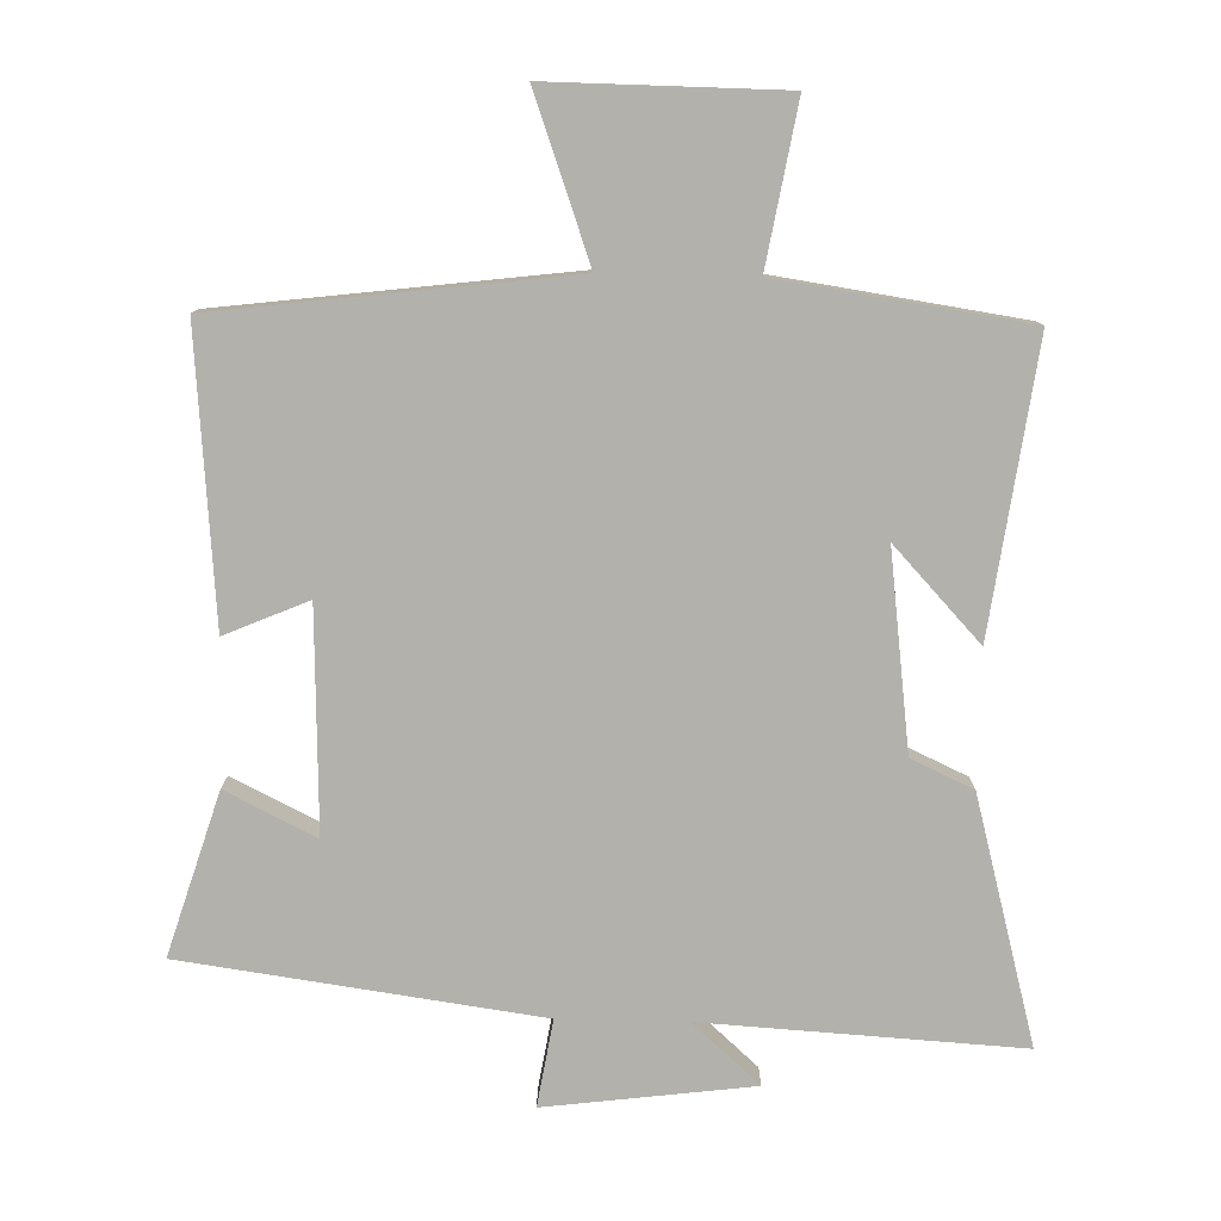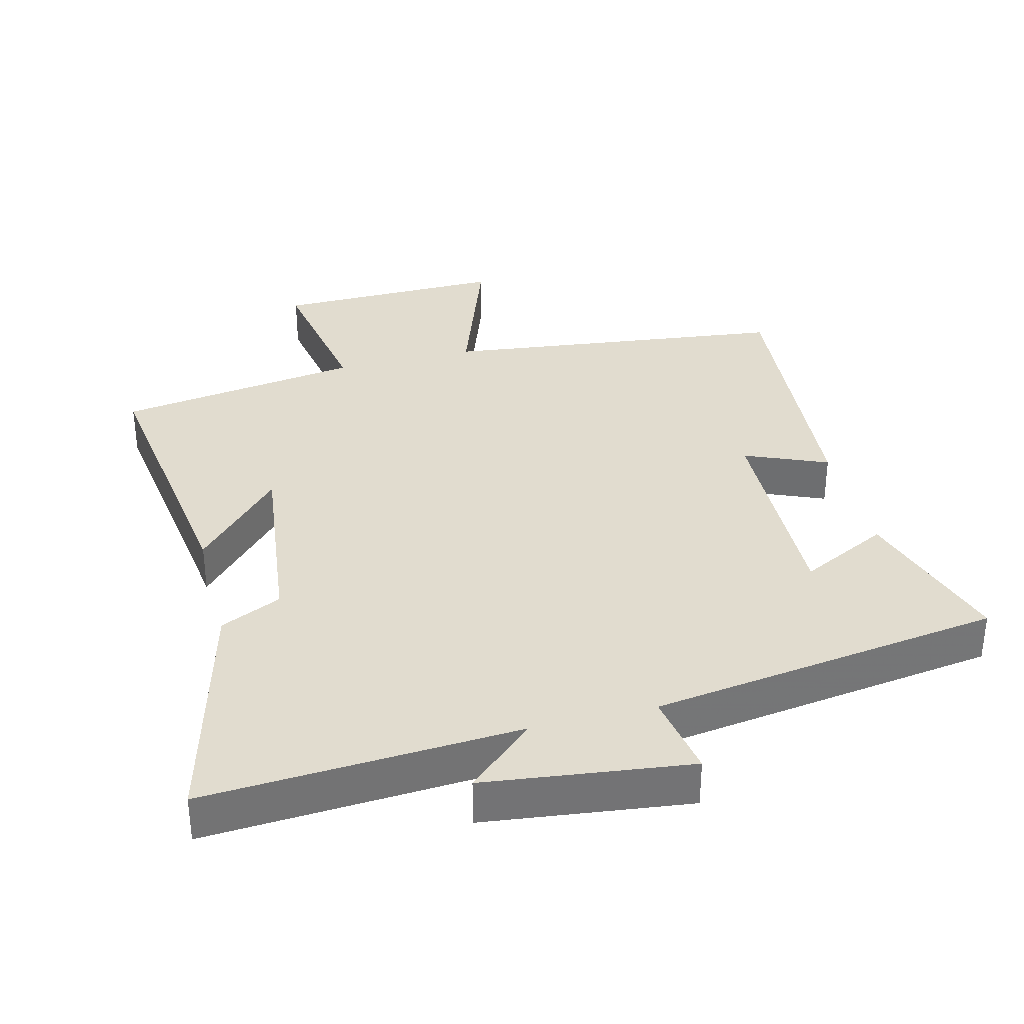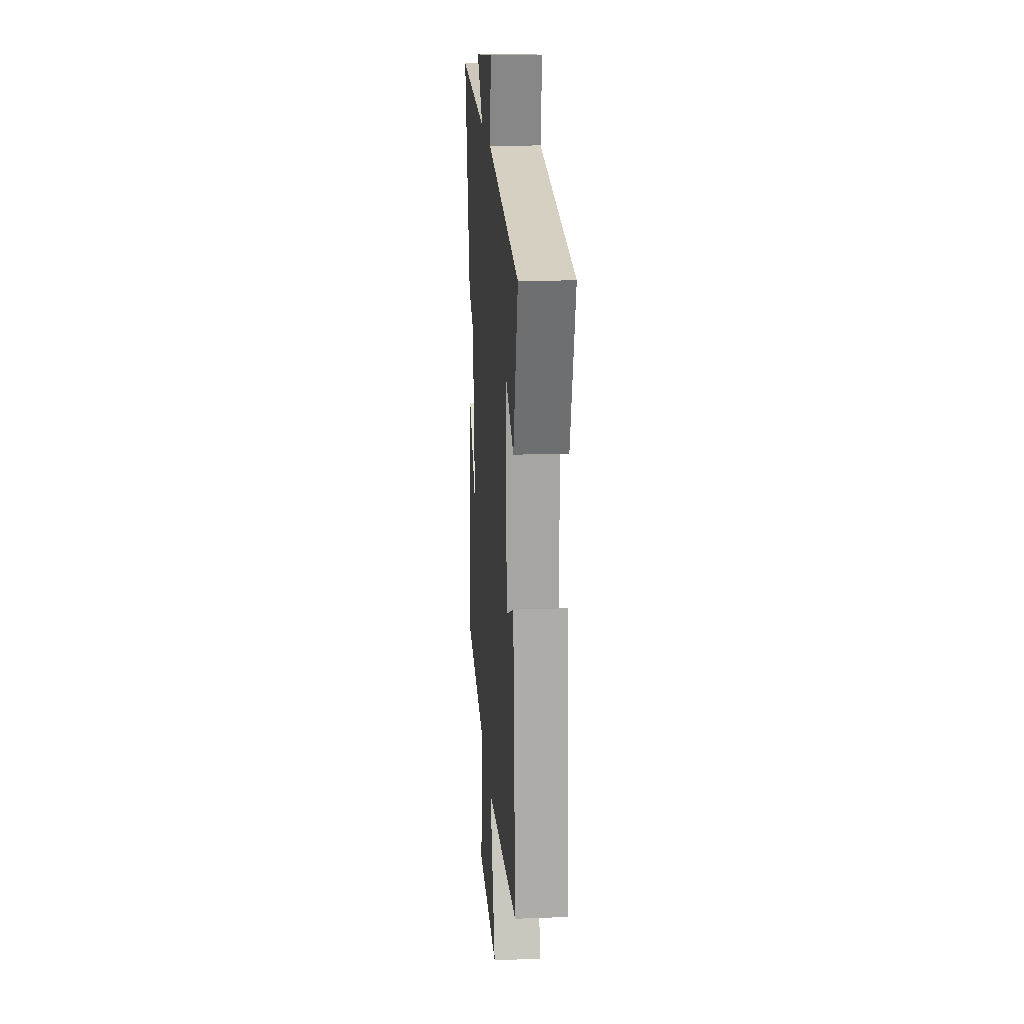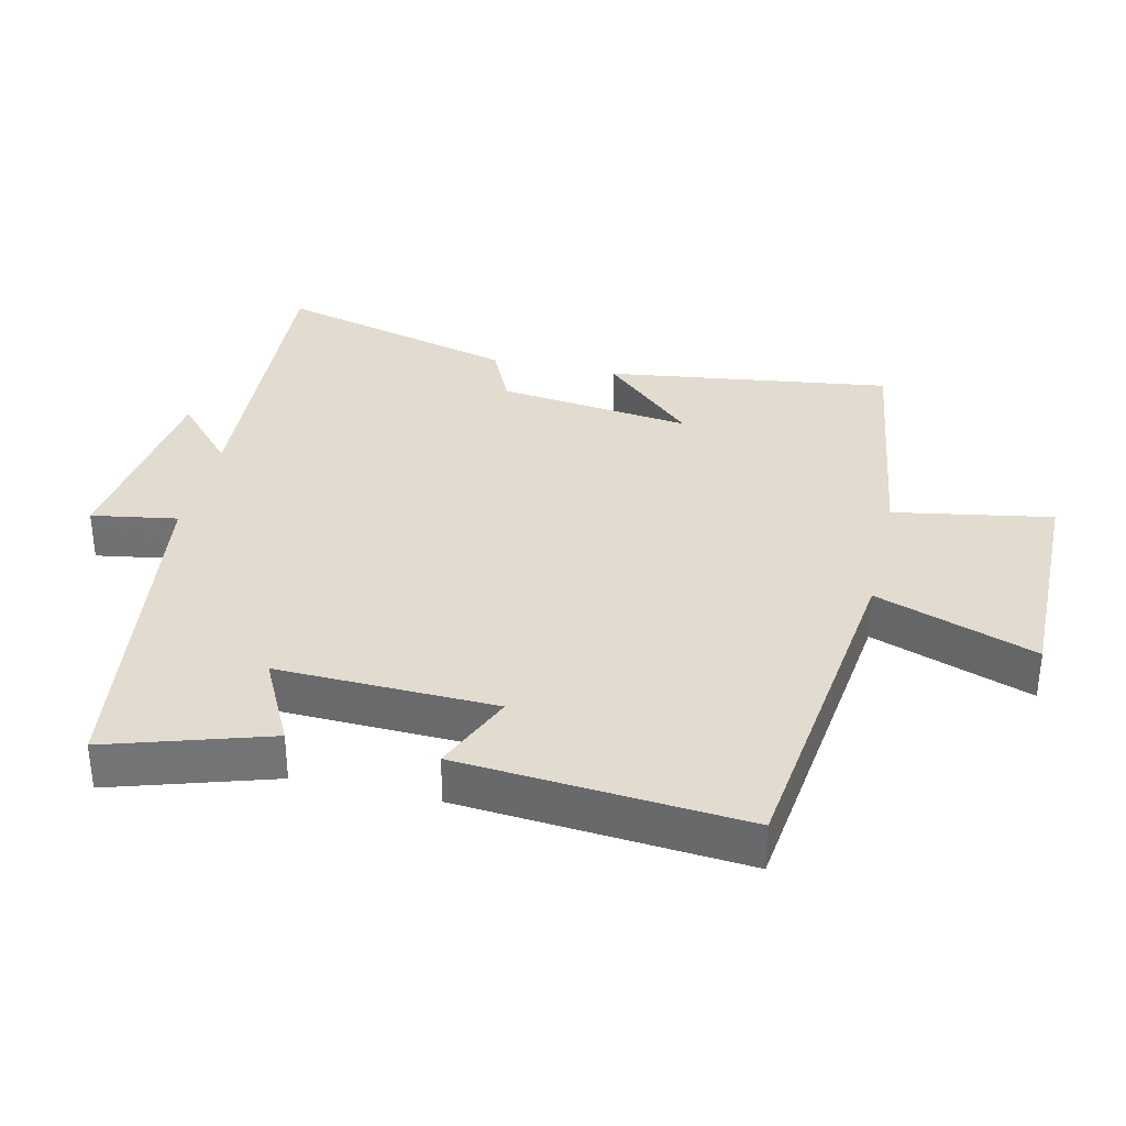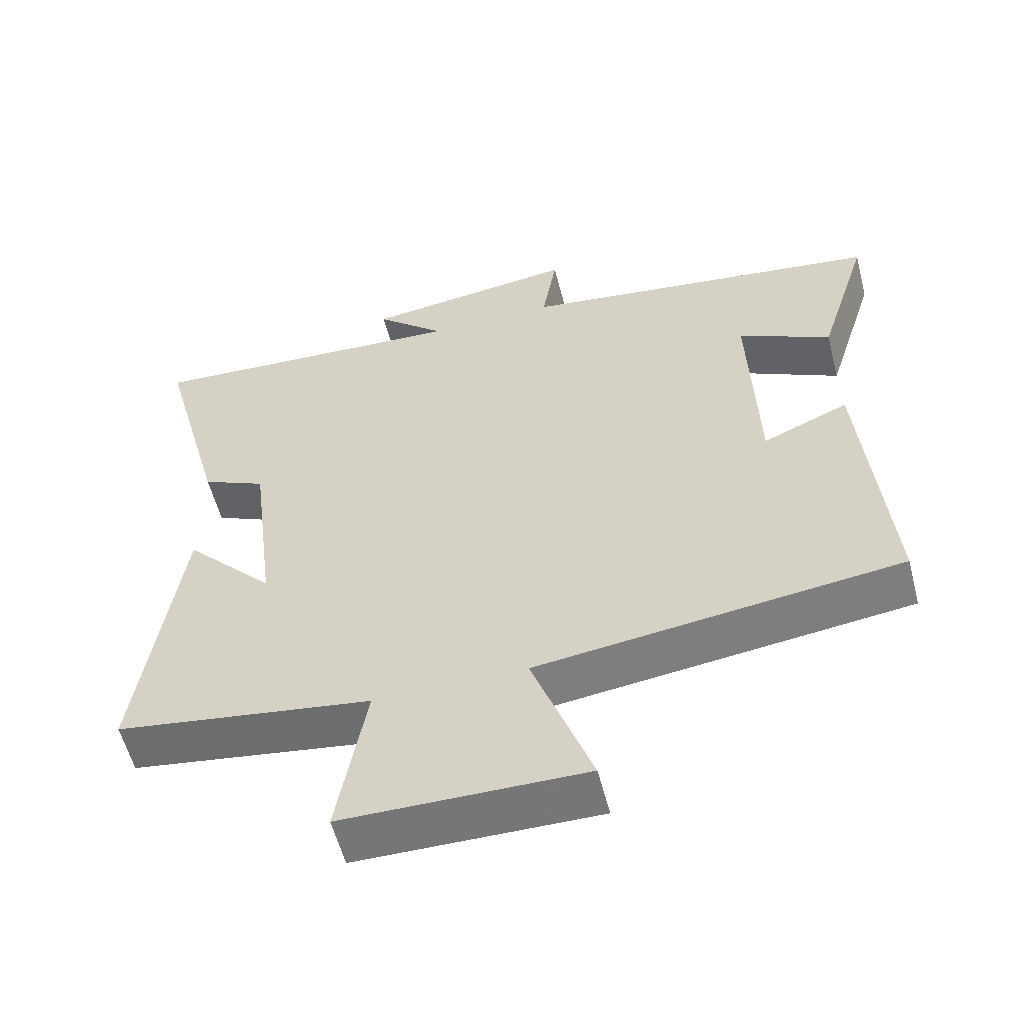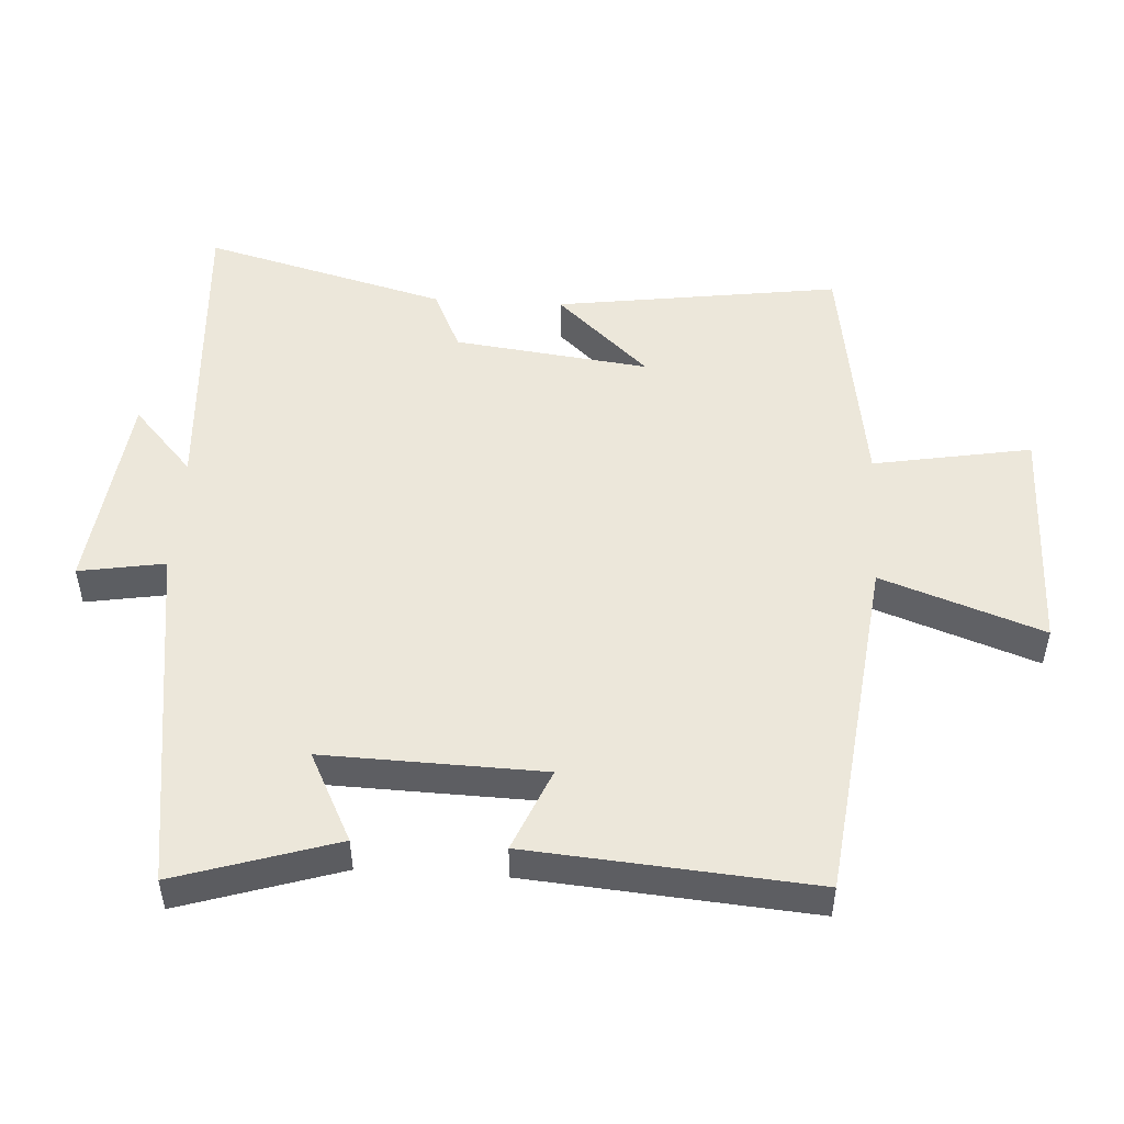
<metadata>
{"format":"obj","ext":"obj","renderer":"f3d","projection":"perspective","resolution":1024,"background":"white","views":[{"elev":-78.9,"azim":178.7,"up":"+Y"},{"elev":34.5,"azim":-14.4,"up":"+Y"},{"elev":18.4,"azim":85.9,"up":"+Z"},{"elev":34.2,"azim":103.0,"up":"+Y"},{"elev":-57.2,"azim":14.4,"up":"+Z"},{"elev":50.4,"azim":93.3,"up":"+Y"}]}
</metadata>
<code>
v 0.535 0.07 -0.437
v 0.021 0.07 -0.5
v 0.106 0.07 -0.738
v -0.236 0.07 -0.734
v -0.195 0.07 -0.5
v -0.558 0.07 -0.446
v -0.5 0.07 -0.025
v -0.373 0.07 -0.161
v -0.409 0.07 0.127
v -0.5 0.07 0.169
v -0.596 0.07 0.528
v -0.131 0.07 0.5
v -0.23 0.07 0.589
v 0.074 0.07 0.627
v 0.053 0.07 0.5
v 0.574 0.07 0.427
v 0.5 0.07 0.19
v 0.368 0.07 0.256
v 0.378 0.07 -0.068
v 0.5 0.07 -0.016
v 0.535 0 -0.437
v 0.021 0 -0.5
v 0.106 0 -0.738
v -0.236 0 -0.734
v -0.195 0 -0.5
v -0.558 0 -0.446
v -0.5 0 -0.025
v -0.373 0 -0.161
v -0.409 0 0.127
v -0.5 0 0.169
v -0.596 0 0.528
v -0.131 0 0.5
v -0.23 0 0.589
v 0.074 0 0.627
v 0.053 0 0.5
v 0.574 0 0.427
v 0.5 0 0.19
v 0.368 0 0.256
v 0.378 0 -0.068
v 0.5 0 -0.016
f 19 20 1 2
f 18 19 2
f 15 16 17 18
f 15 18 2
f 12 13 14 15
f 12 15 2
f 9 10 11 12
f 8 9 12 2
f 5 6 7 8
f 5 8 2 3
f 3 4 5
f 22 21 40 39
f 22 39 38
f 38 37 36 35
f 22 38 35
f 35 34 33 32
f 22 35 32
f 32 31 30 29
f 22 32 29 28
f 28 27 26 25
f 23 22 28 25
f 25 24 23
f 1 21 22 2
f 2 22 23 3
f 3 23 24 4
f 4 24 25 5
f 5 25 26 6
f 6 26 27 7
f 7 27 28 8
f 8 28 29 9
f 9 29 30 10
f 10 30 31 11
f 11 31 32 12
f 12 32 33 13
f 13 33 34 14
f 14 34 35 15
f 15 35 36 16
f 16 36 37 17
f 17 37 38 18
f 18 38 39 19
f 19 39 40 20
f 20 40 21 1

</code>
